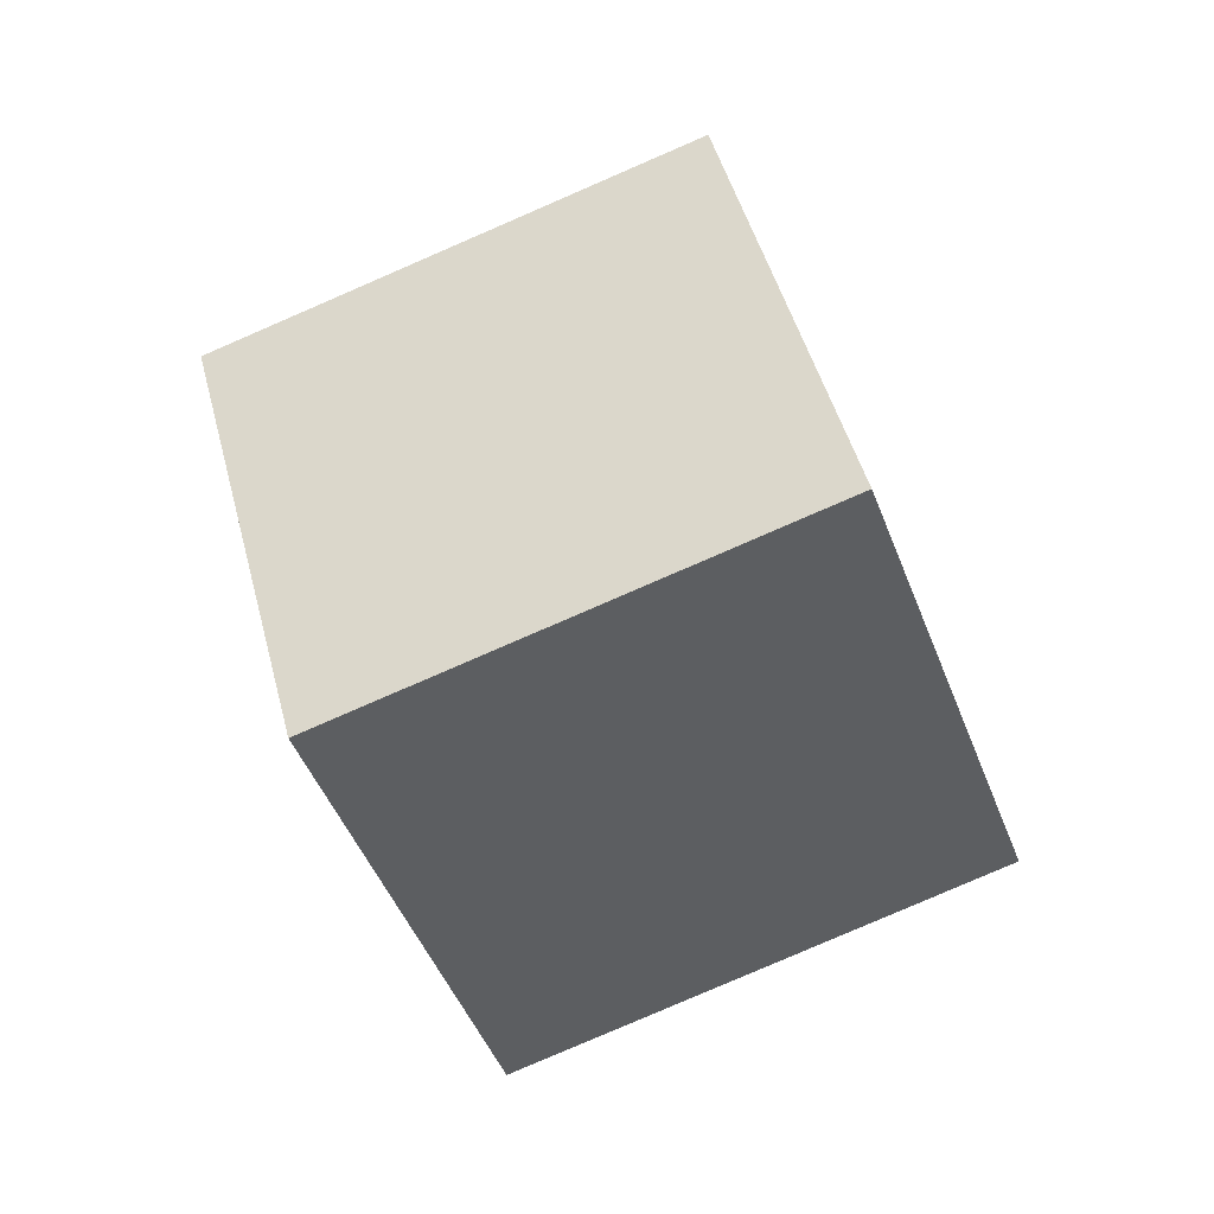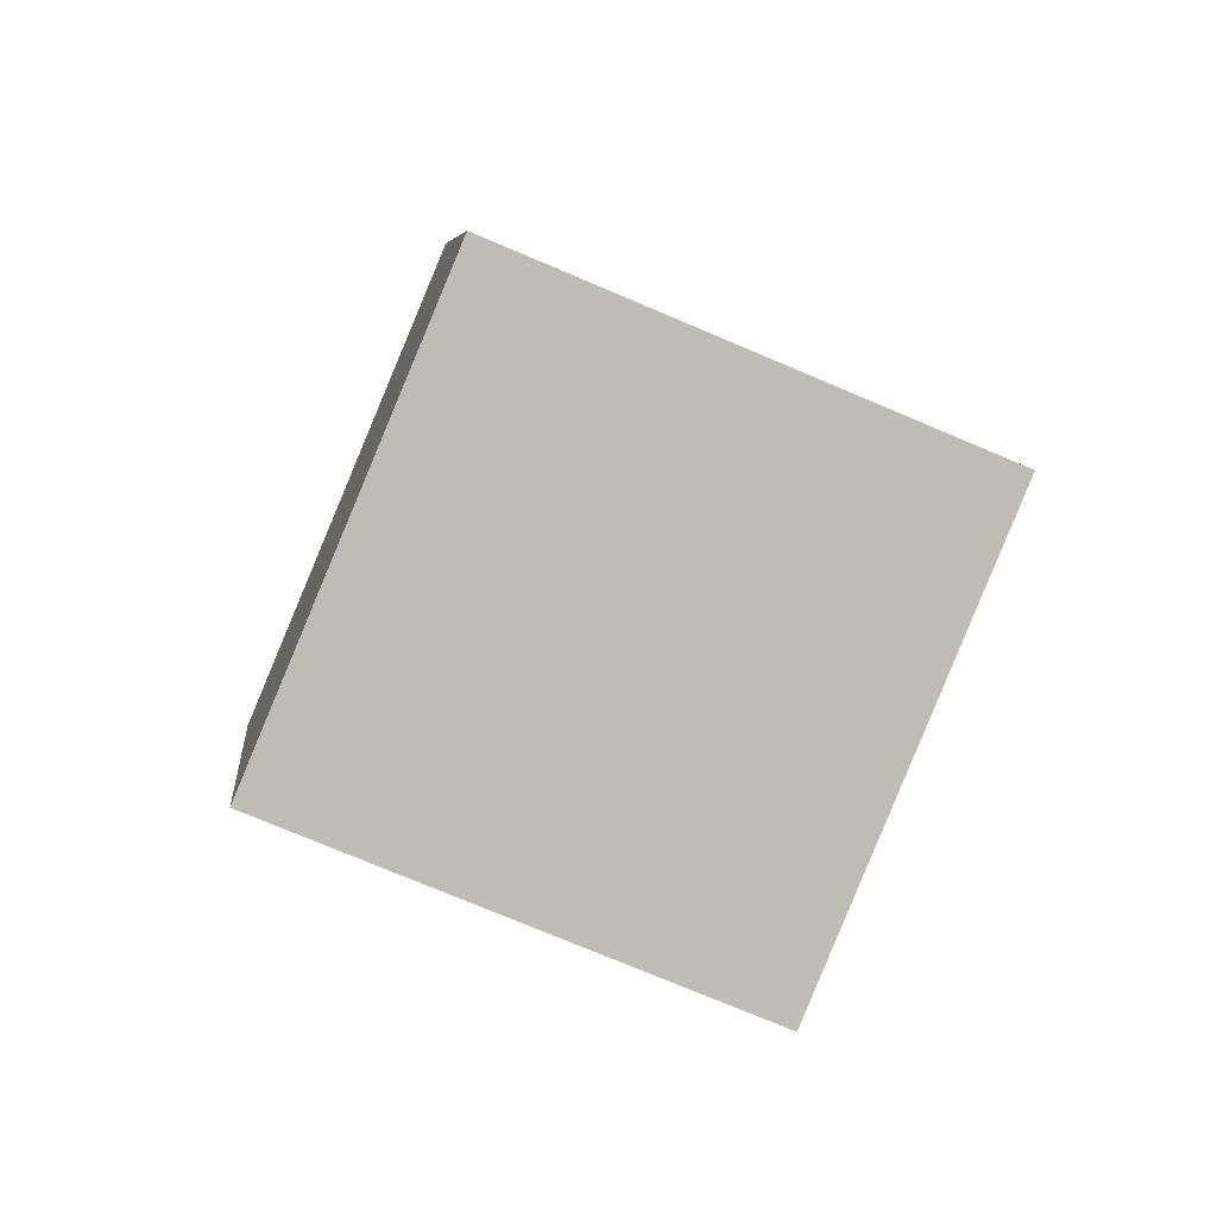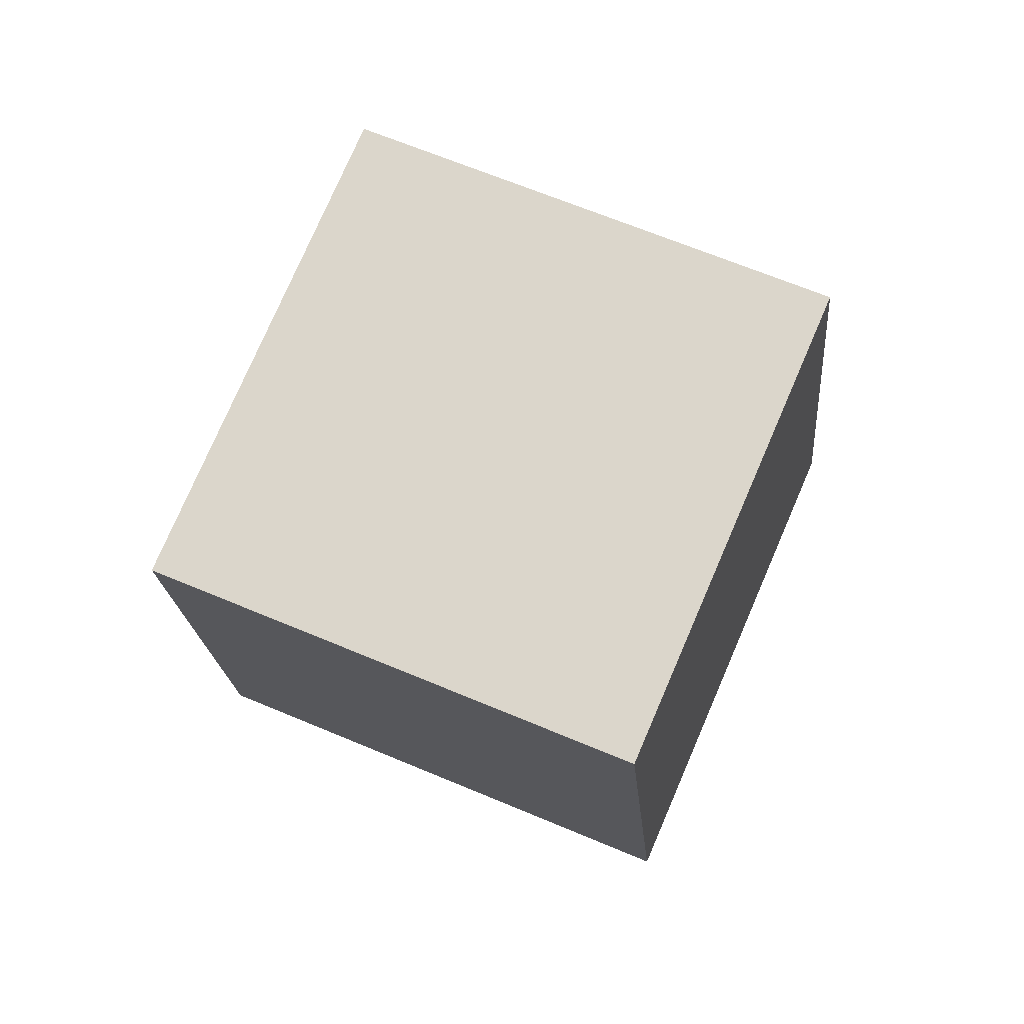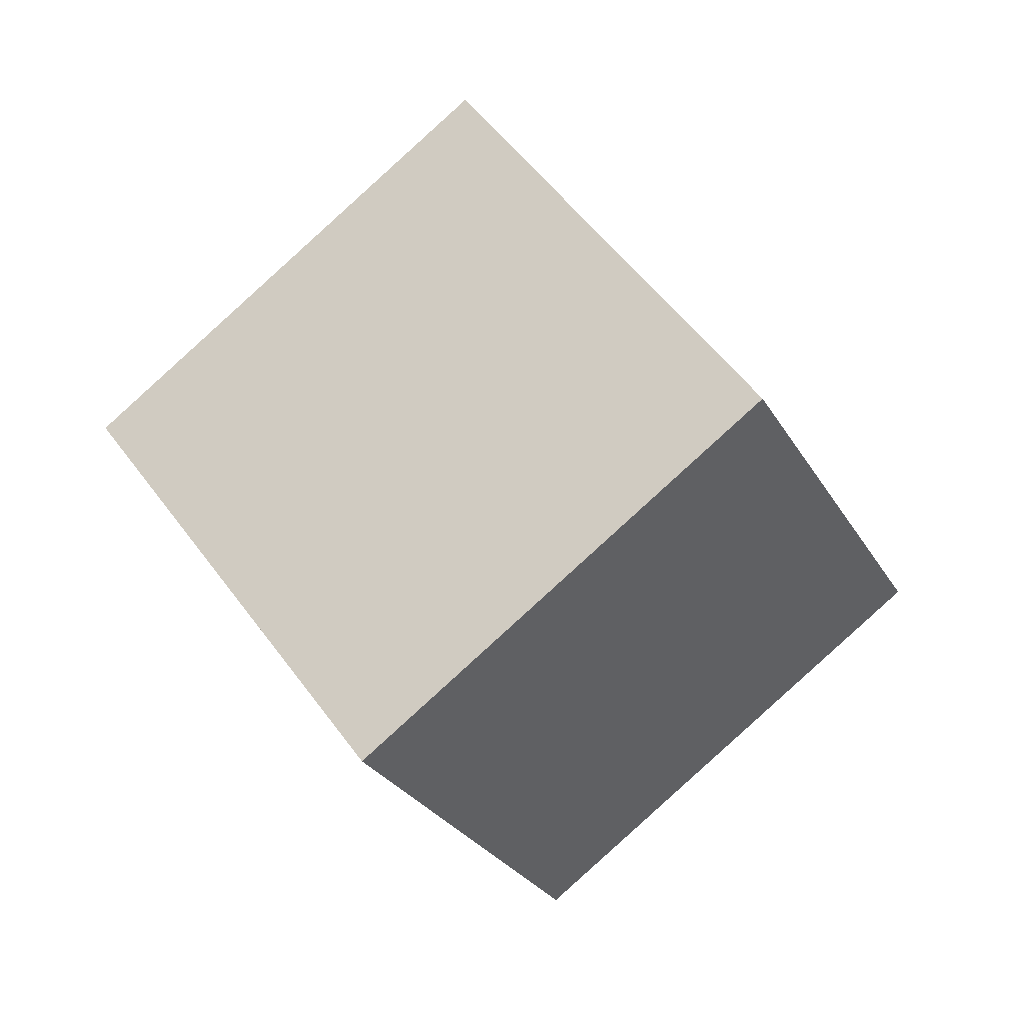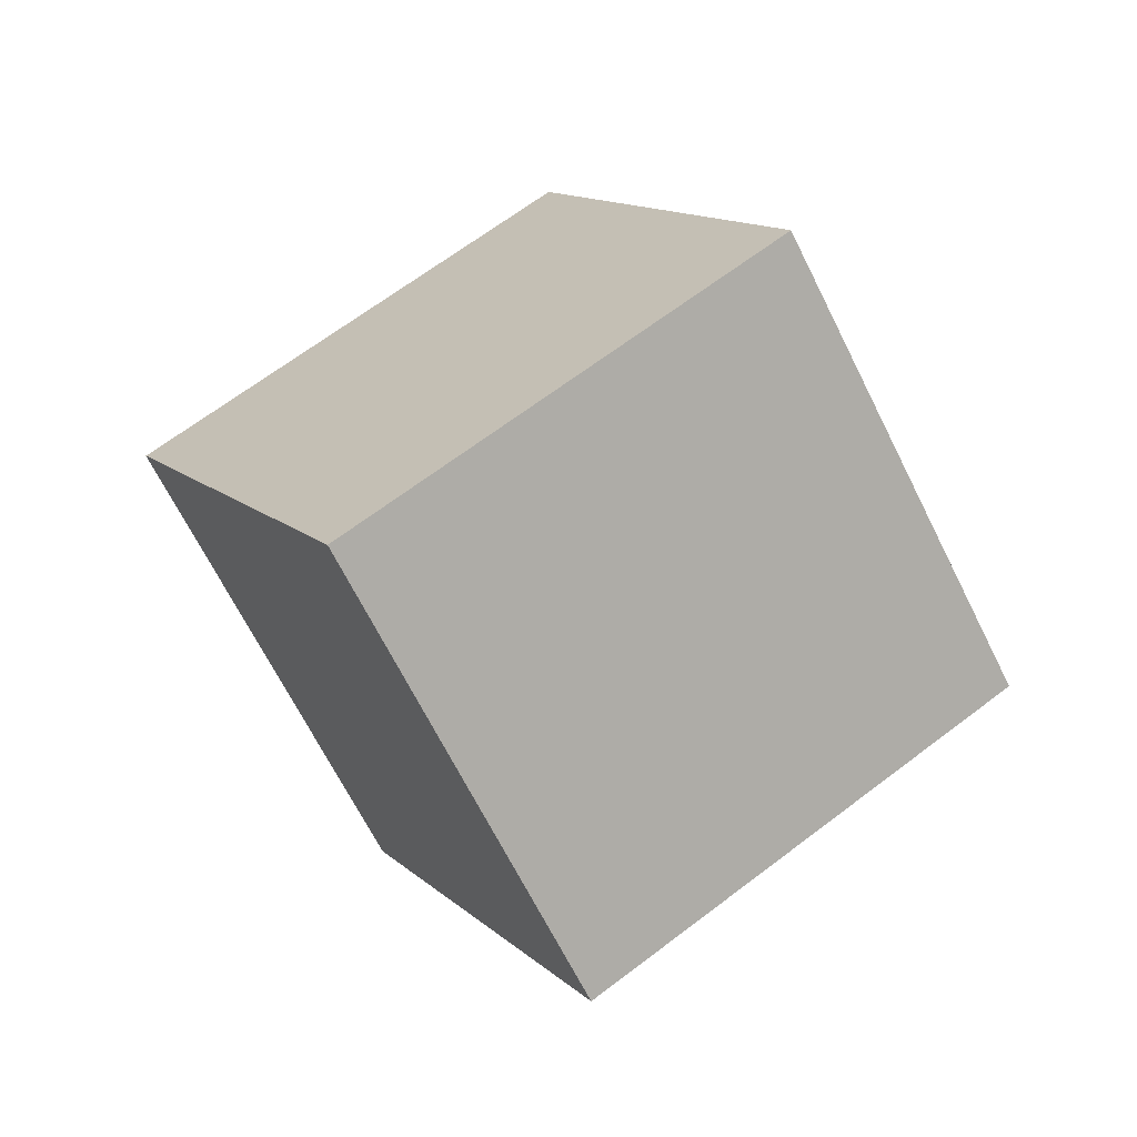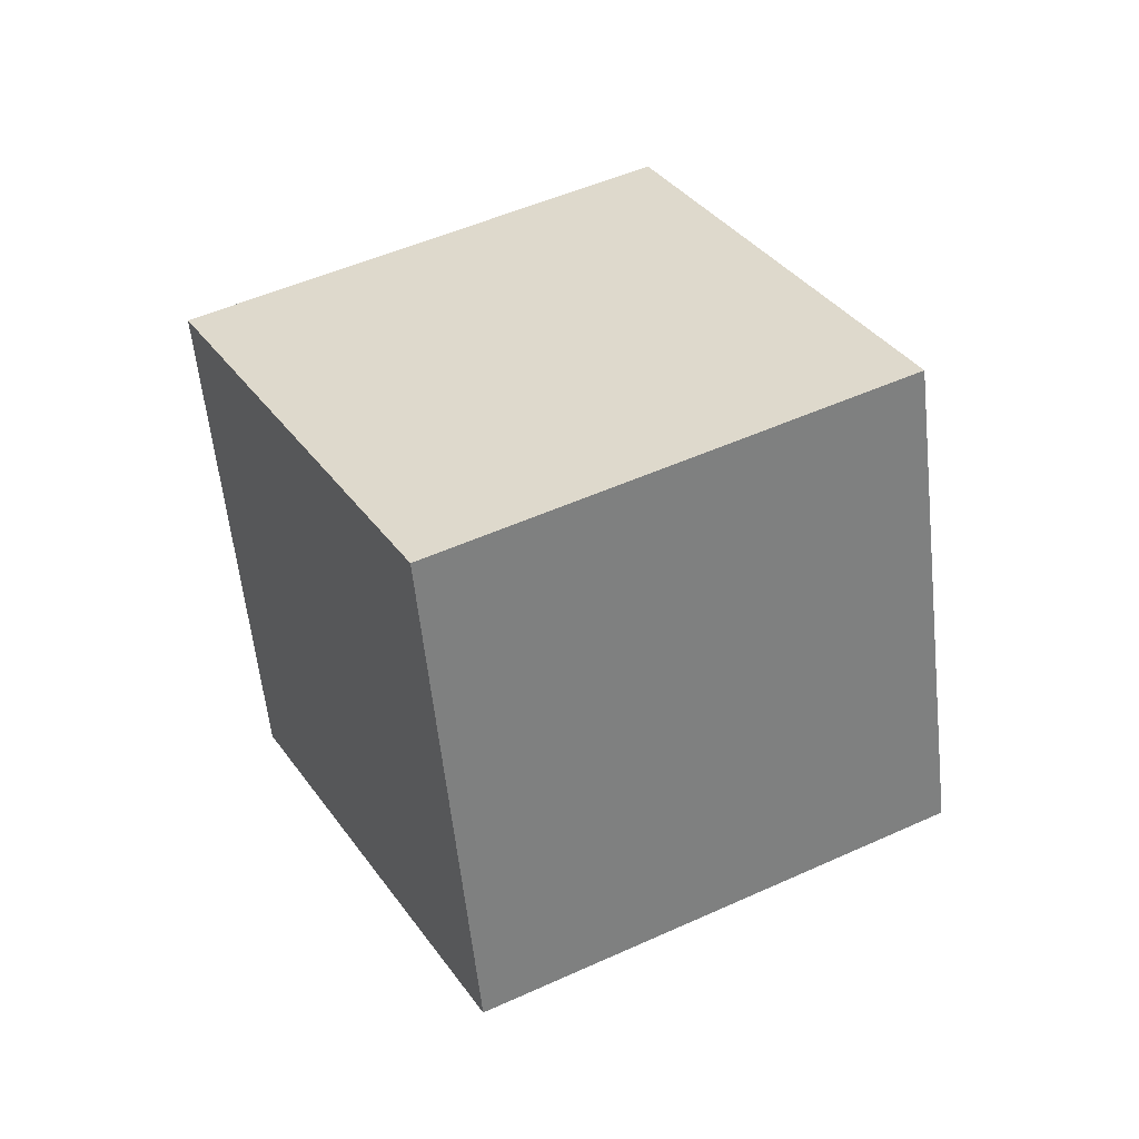
<metadata>
{"format":"obj","ext":"obj","renderer":"f3d","projection":"perspective","resolution":1024,"background":"white","views":[{"elev":4.8,"azim":-131.9,"up":"+Z"},{"elev":47.7,"azim":-27.3,"up":"+Y"},{"elev":-59.4,"azim":-52.6,"up":"+Y"},{"elev":-2.9,"azim":-106.2,"up":"+Y"},{"elev":-38.7,"azim":-15.3,"up":"+Z"},{"elev":-11.2,"azim":-150.4,"up":"+Z"}]}
</metadata>
<code>
v 0.7657 -0.6092 2.574
v 0.7512 -0.6025 2.562
v 0.7565 -0.6158 2.548
v 0.771 -0.6226 2.56
v 0.7692 -0.6026 2.54
v 0.764 -0.5892 2.554
v 0.7785 -0.596 2.566
v 0.7837 -0.6094 2.552
v 0.7565 -0.6158 2.548
v 0.7692 -0.6026 2.54
v 0.7837 -0.6094 2.552
v 0.771 -0.6226 2.56
v 0.7785 -0.596 2.566
v 0.764 -0.5892 2.554
v 0.7512 -0.6025 2.562
v 0.7657 -0.6092 2.574
v 0.7837 -0.6094 2.552
v 0.7785 -0.596 2.566
v 0.7657 -0.6092 2.574
v 0.771 -0.6226 2.56
v 0.7512 -0.6025 2.562
v 0.764 -0.5892 2.554
v 0.7692 -0.6026 2.54
v 0.7565 -0.6158 2.548
f 1 2 3
f 1 3 4
f 5 6 7
f 5 7 8
f 9 10 11
f 9 11 12
f 13 14 15
f 13 15 16
f 17 18 19
f 17 19 20
f 21 22 23
f 21 23 24

</code>
